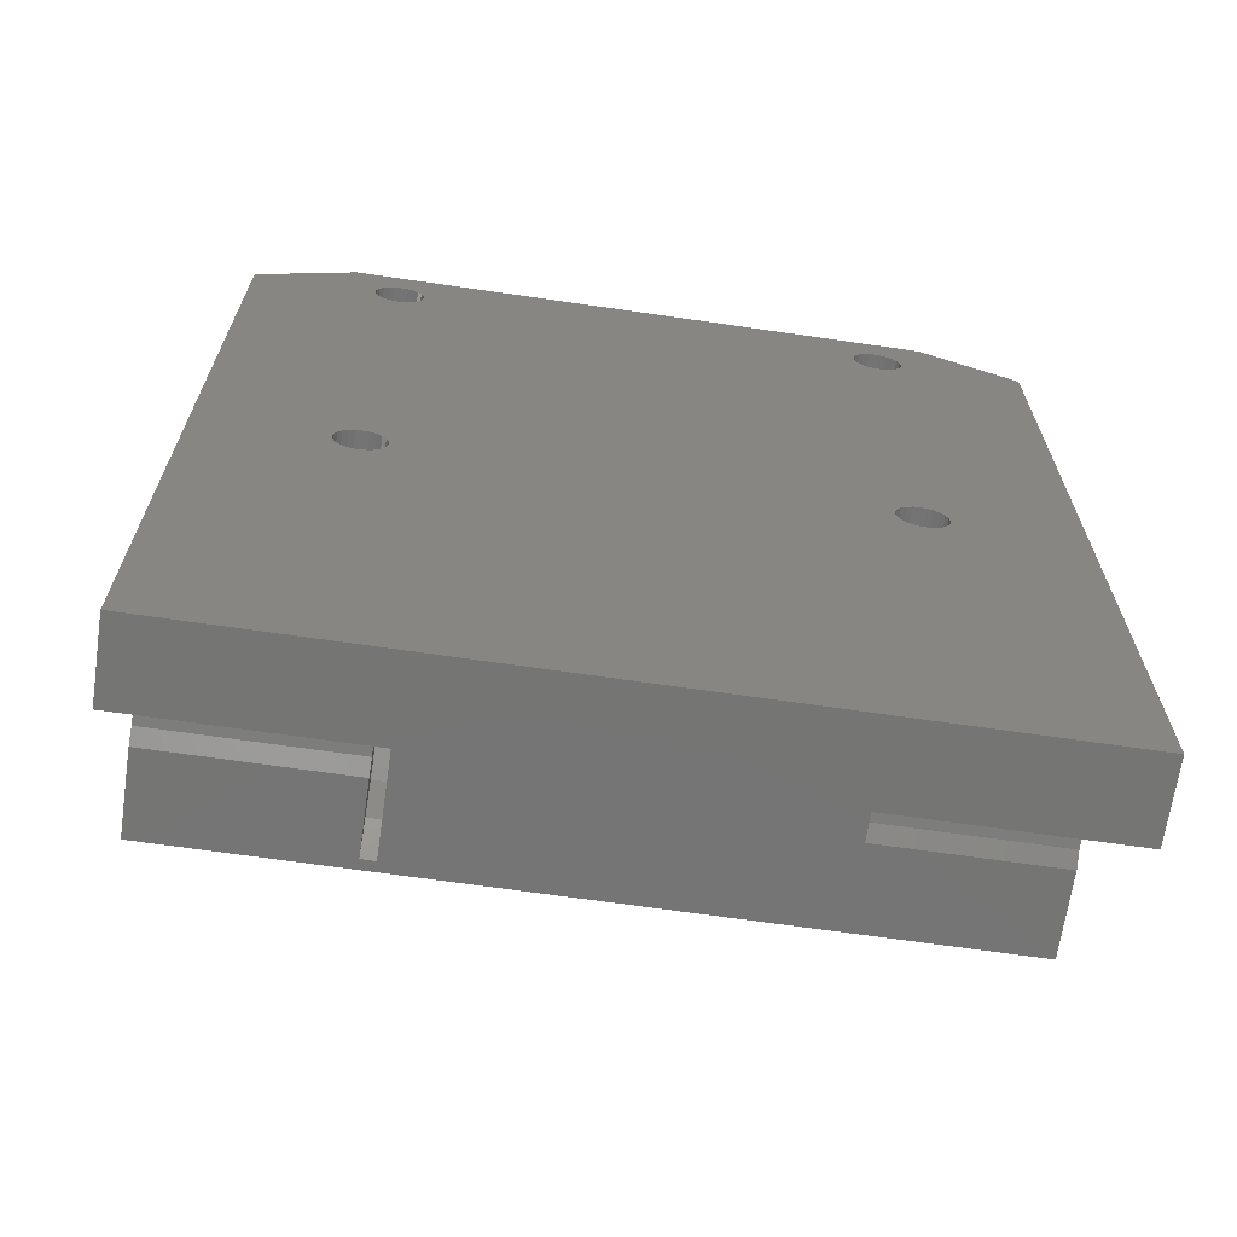
<metadata>
{"format":"stl","ext":"stl","renderer":"f3d","projection":"perspective","resolution":1024,"background":"white","views":[{"elev":-67.3,"azim":171.7,"up":"+Y"}]}
</metadata>
<code>
# stl→obj: 452 verts, 916 faces
v 33.71 11.68 15.15
v 33.71 11.68 0
v 33.58 11.38 0
v 33.58 11.38 15.15
v 33.75 12 0
v 31.29 11.68 15.15
v 31.29 11.68 0
v 31.25 12 0
v 31.25 12 15.15
v 33.75 12 15.15
v 31.42 11.38 15.15
v 31.42 11.38 0
v 31.62 11.12 0
v 31.62 11.12 15.15
v 31.88 10.92 15.15
v 31.88 10.92 0
v 32.18 10.79 0
v 32.18 10.79 15.15
v 32.5 10.75 15.15
v 32.5 10.75 0
v 32.82 10.79 15.15
v 32.82 10.79 0
v 33.12 10.92 15.15
v 33.12 10.92 0
v 33.38 11.12 0
v 33.38 11.12 15.15
v 33.71 34.68 15.15
v 33.71 34.68 0
v 33.58 34.38 0
v 33.58 34.38 15.15
v 33.75 35 0
v 31.29 34.68 15.15
v 31.29 34.68 0
v 31.25 35 0
v 31.25 35 15.15
v 33.75 35 15.15
v 31.42 34.38 15.15
v 31.42 34.38 0
v 31.62 34.12 0
v 31.62 34.12 15.15
v 31.88 33.92 15.15
v 31.88 33.92 0
v 32.18 33.79 0
v 32.18 33.79 15.15
v 32.5 33.75 15.15
v 32.5 33.75 0
v 32.82 33.79 15.15
v 32.82 33.79 0
v 33.12 33.92 15.15
v 33.12 33.92 0
v 33.38 34.12 0
v 33.38 34.12 15.15
v 8.583 11.38 15.15
v 8.384 11.12 0
v 8.384 11.12 15.15
v 8.707 11.68 15.15
v 8.707 11.68 0
v 8.583 11.38 0
v 6.293 11.68 15.15
v 6.293 11.68 0
v 6.25 12 0
v 6.25 12 15.15
v 8.75 12 15.15
v 8.75 12 0
v 6.417 11.38 15.15
v 6.417 11.38 0
v 6.616 11.12 15.15
v 6.616 11.12 0
v 6.875 10.92 15.15
v 6.875 10.92 0
v 7.176 10.79 15.15
v 7.176 10.79 0
v 7.5 10.75 15.15
v 7.5 10.75 0
v 7.824 10.79 15.15
v 7.824 10.79 0
v 8.125 10.92 15.15
v 8.125 10.92 0
v 8.583 34.38 15.15
v 8.384 34.12 0
v 8.384 34.12 15.15
v 8.707 34.68 15.15
v 8.707 34.68 0
v 8.583 34.38 0
v 6.293 34.68 15.15
v 6.293 34.68 0
v 6.25 35 0
v 6.25 35 15.15
v 8.75 35 15.15
v 8.75 35 0
v 6.417 34.38 15.15
v 6.417 34.38 0
v 6.616 34.12 15.15
v 6.616 34.12 0
v 6.875 33.92 15.15
v 6.875 33.92 0
v 7.176 33.79 15.15
v 7.176 33.79 0
v 7.5 33.75 15.15
v 7.5 33.75 0
v 7.824 33.79 15.15
v 7.824 33.79 0
v 8.125 33.92 15.15
v 8.125 33.92 0
v 10 32 15.15
v 1.102e-15 32 15.15
v 1.102e-15 32 10
v 10 32 10
v 10 31.8 8.447
v 1.102e-15 31.8 8.447
v 10 31.2 7
v 1.102e-15 31.2 7
v 10 30.24 5.757
v 1.102e-15 30.24 5.757
v 10 29 4.804
v 1.102e-15 29 4.804
v 10 27.55 4.204
v 1.102e-15 27.55 4.204
v 10 26 4
v 1.102e-15 26 4
v 30 -5.494 4
v 29 -5.494 4
v 29 -10 4
v 34.5 -7.5 4
v 30 -5 4
v 40 -10 4
v 40 -5 4
v 11 -10 4
v 1.102e-15 -10 4
v 1.102e-15 -10 0
v 40 -10 0
v 20 -10 4.5
v 29 -10 9
v 11 -10 9
v 11 -5.494 4
v 10 -5.494 4
v 5.5 -7.5 4
v 10 -5 4
v 1.102e-15 -5 4
v 11 -6.891 5.354
v 11 -7.79 7.08
v 11 -8.1 9
v 29 -7.79 7.08
v 29 -8.1 9
v 29 -6.891 5.354
v 1.102e-15 -2.039 4.782
v 10 -2.039 4.782
v 10 -0.8049 5.71
v -3.469e-15 -0.8049 5.71
v 10 -3.469 4.199
v 1.102e-15 -3.469 4.199
v 32.77 7.425 4
v 31.5 8.125 4
v 31.2 7.425 4
v 1.2 7.425 4
v 1.102e-15 8.125 4
v 1.102e-15 6.225 4
v 32.47 8.125 4
v 0.9 8.125 4
v 2.2 7.425 4
v 35 8.125 4
v 34.08 8.125 4
v 33.78 7.425 4
v 3.7 7.425 4
v 3.4 8.125 4
v 2.5 8.125 4
v 35.3 7.425 4
v 4.7 7.425 4
v 37.8 7.425 4
v 36.6 8.125 4
v 36.3 7.425 4
v 6.222 7.425 4
v 5.922 8.125 4
v 5 8.125 4
v 37.5 8.125 4
v 40 6.225 4
v 7.232 7.425 4
v 30.24 7.425 4
v 9.763 7.425 4
v 8.8 7.425 4
v 7.532 8.125 4
v 38.8 7.425 4
v 8.5 8.125 4
v 40 8.125 4
v 39.1 8.125 4
v 20 8.363 4
v 28.92 10.5 4
v 11.08 10.5 4
v 1.102e-15 13.5 4
v 2 15.5 4
v 10 24.51 4
v 40 26 4
v 30 26 4
v 30 24.51 4
v 38 15.5 4
v 40 13.5 4
v 20 19.75 4
v 40 12.5 7.575
v 40 13.5 15.15
v 40 8.125 14.25
v 40 6.225 12.15
v 40 1 15.15
v 40 1 10.8
v 40 1.498 9.13
v 40 1.42 8.254
v 40 1.355 9.998
v 40 -3.469 4.199
v 40 5.725 15.15
v 40 8.425 15.15
v 40 35 0
v 40 29 4.804
v 40 27.55 4.204
v 40 -0.02262 6.112
v 40 -0.8049 5.71
v 40 0.6348 6.696
v 40 1.126 7.426
v 40 30.24 5.757
v 40 -2.039 4.782
v 40 31.2 7
v 40 31.8 8.447
v 40 35 15.15
v 40 32 15.15
v 40 32 10
v 35 38 0
v 5 38 15.15
v 35 38 15.15
v 5 38 0
v -3.469e-15 -0.02262 6.112
v -3.469e-15 0.6348 6.696
v -3.469e-15 1.126 7.426
v -3.469e-15 1.42 8.254
v -2.158e-15 6.225 12.15
v 1.102e-15 35 15.15
v -3.49e-15 35 0
v 1.102e-15 12.5 7.575
v 1.102e-15 8.125 14.25
v 1.102e-15 13.5 15.15
v -3.469e-15 1.498 9.13
v -3.469e-15 1.355 9.998
v -3.469e-15 1 10.8
v 2.263e-18 1 15.15
v -9.756e-16 5.725 15.15
v 1.102e-15 8.425 15.15
v 6.875 13.08 0
v 6.616 12.88 0
v 6.417 12.62 0
v 6.293 12.32 0
v 7.176 13.21 0
v 7.824 13.21 0
v 7.5 13.25 0
v 8.125 13.08 0
v 6.875 36.08 0
v 6.616 35.88 0
v 6.417 35.62 0
v 6.293 35.32 0
v 7.176 36.21 0
v 7.5 36.25 0
v 7.824 36.21 0
v 8.125 36.08 0
v 32.18 13.21 0
v 31.88 13.08 0
v 32.82 13.21 0
v 32.5 13.25 0
v 33.12 13.08 0
v 31.29 35.32 0
v 8.707 35.32 0
v 8.583 35.62 0
v 31.42 35.62 0
v 31.62 35.88 0
v 8.384 35.88 0
v 31.88 36.08 0
v 33.71 35.32 0
v 33.58 35.62 0
v 33.38 35.88 0
v 33.12 36.08 0
v 32.82 36.21 0
v 32.5 36.25 0
v 32.18 36.21 0
v 33.71 12.32 0
v 33.58 12.62 0
v 33.38 12.88 0
v 20 14 0
v 31.62 12.88 0
v 31.42 12.62 0
v 31.29 12.32 0
v 8.707 12.32 0
v 8.583 12.62 0
v 8.384 12.88 0
v 2 15.5 15.15
v 38 15.5 15.15
v 39.1 8.125 14.25
v 38.95 7.775 9.125
v 38.8 7.425 12.15
v 37.8 7.425 12.15
v 37.65 7.775 9.125
v 37.5 8.125 14.25
v 36.6 8.125 14.25
v 36.45 7.775 9.125
v 36.3 7.425 12.15
v 35.3 7.425 12.15
v 35.15 7.775 9.125
v 35 8.125 14.25
v 34.08 8.125 14.25
v 33.93 7.775 9.125
v 33.78 7.425 12.15
v 32.77 7.425 12.15
v 32.62 7.775 9.125
v 32.47 8.125 14.25
v 31.5 8.125 14.25
v 31.35 7.775 9.125
v 31.2 7.425 12.15
v 30.24 7.425 12.15
v 29.81 8.425 15.15
v 28.92 10.5 15.15
v 29.58 8.963 9.575
v 11.08 10.5 15.15
v 10.19 8.425 15.15
v 9.763 7.425 12.15
v 10.42 8.963 9.575
v 8.8 7.425 12.15
v 8.65 7.775 9.125
v 8.5 8.125 14.25
v 7.532 8.125 14.25
v 7.382 7.775 9.125
v 7.232 7.425 12.15
v 6.222 7.425 12.15
v 6.072 7.775 9.125
v 5.922 8.125 14.25
v 5 8.125 14.25
v 4.85 7.775 9.125
v 4.7 7.425 12.15
v 3.7 7.425 12.15
v 3.55 7.775 9.125
v 3.4 8.125 14.25
v 2.5 8.125 14.25
v 2.35 7.775 9.125
v 2.2 7.425 12.15
v 1.2 7.425 12.15
v 1.05 7.775 9.125
v 0.9 8.125 14.25
v 6.293 12.32 15.15
v 6.417 12.62 15.15
v 6.616 12.88 15.15
v 6.875 13.08 15.15
v 7.176 13.21 15.15
v 7.5 13.25 15.15
v 7.824 13.21 15.15
v 8.707 12.32 15.15
v 8.583 12.62 15.15
v 31.29 12.32 15.15
v 31.42 12.62 15.15
v 33.71 12.32 15.15
v 33.58 12.62 15.15
v 33.38 12.88 15.15
v 33.12 13.08 15.15
v 32.82 13.21 15.15
v 32.5 13.25 15.15
v 32.18 13.21 15.15
v 20 11.96 15.15
v 31.88 13.08 15.15
v 31.62 12.88 15.15
v 8.384 12.88 15.15
v 8.125 13.08 15.15
v 10 1 14.63
v 10 1 10.8
v 30 1 14.63
v 30 1 10.8
v 30 32 15.15
v 30 32 10
v 33.71 35.32 15.15
v 33.58 35.62 15.15
v 33.38 35.88 15.15
v 33.12 36.08 15.15
v 32.82 36.21 15.15
v 32.5 36.25 15.15
v 32.18 36.21 15.15
v 30 34.1 15.15
v 31.29 35.32 15.15
v 31.42 35.62 15.15
v 31.88 36.08 15.15
v 10 34.1 15.15
v 8.707 35.32 15.15
v 8.583 35.62 15.15
v 7.824 36.21 15.15
v 8.125 36.08 15.15
v 7.5 36.25 15.15
v 7.176 36.21 15.15
v 6.875 36.08 15.15
v 6.616 35.88 15.15
v 6.417 35.62 15.15
v 6.293 35.32 15.15
v 20 35 15.15
v 31.62 35.88 15.15
v 8.384 35.88 15.15
v 30 31.8 8.447
v 30 31.2 7
v 30 30.24 5.757
v 30 29 4.804
v 30 27.55 4.204
v 30 -2.039 4.782
v 30 -0.8049 5.71
v 30 -3.469 4.199
v 30 -4.036 3.25
v 10 -4.036 3.25
v 10 3.307 12.01
v 30 2.313 13.31
v 10 2.313 13.31
v 30 3.307 12.01
v 10 3.916 10.49
v 30 3.916 10.49
v 10 4.098 8.856
v 30 4.098 8.856
v 30 3.84 7.237
v 10 3.84 7.237
v 30 3.159 5.745
v 10 3.159 5.745
v 10 2.105 4.488
v 30 2.105 4.488
v 30 0.7552 3.558
v 10 0.7552 3.558
v 10 -0.7941 3.02
v 30 -0.7941 3.02
v 30 -2.431 2.915
v 10 -2.431 2.915
v 30 1.126 7.426
v 30 1.42 8.254
v 30 -0.02262 6.112
v 30 0.6348 6.696
v 30 1.355 9.998
v 30 1.498 9.13
v 10 1.42 8.254
v 10 1.126 7.426
v 10 -0.02262 6.112
v 10 0.6348 6.696
v 10 1.355 9.998
v 10 1.498 9.13
v 10 34.1 9
v 30 34.1 9
v 30 25.98 3.244
v 30 27.61 2.913
v 30 29.26 3.031
v 30 33.87 7.358
v 30 30.82 3.591
v 30 33.22 5.837
v 30 32.17 4.549
v 10 25.98 3.244
v 10 27.61 2.913
v 10 29.26 3.031
v 10 33.87 7.358
v 10 30.82 3.591
v 10 33.22 5.837
v 10 32.17 4.549
f 1 2 3
f 1 3 4
f 5 2 1
f 6 7 8
f 6 8 9
f 10 5 1
f 11 12 7
f 11 7 6
f 13 12 11
f 14 13 11
f 15 16 13
f 15 13 14
f 17 16 15
f 18 17 15
f 19 20 17
f 19 17 18
f 21 22 20
f 21 20 19
f 23 24 22
f 23 22 21
f 25 24 23
f 26 25 23
f 3 25 26
f 4 3 26
f 27 28 29
f 27 29 30
f 31 28 27
f 32 33 34
f 32 34 35
f 36 31 27
f 37 38 33
f 37 33 32
f 39 38 37
f 40 39 37
f 41 42 39
f 41 39 40
f 43 42 41
f 44 43 41
f 45 46 43
f 45 43 44
f 47 48 46
f 47 46 45
f 49 50 48
f 49 48 47
f 51 50 49
f 52 51 49
f 29 51 52
f 30 29 52
f 53 54 55
f 56 57 58
f 56 58 53
f 59 60 61
f 59 61 62
f 63 64 57
f 63 57 56
f 65 66 60
f 65 60 59
f 67 68 66
f 67 66 65
f 69 70 68
f 69 68 67
f 71 72 70
f 71 70 69
f 73 74 72
f 73 72 71
f 75 76 74
f 75 74 73
f 77 78 76
f 77 76 75
f 55 54 78
f 55 78 77
f 53 58 54
f 79 80 81
f 82 83 84
f 82 84 79
f 85 86 87
f 85 87 88
f 89 90 83
f 89 83 82
f 91 92 86
f 91 86 85
f 93 94 92
f 93 92 91
f 95 96 94
f 95 94 93
f 97 98 96
f 97 96 95
f 99 100 98
f 99 98 97
f 101 102 100
f 101 100 99
f 103 104 102
f 103 102 101
f 81 80 104
f 81 104 103
f 79 84 80
f 105 106 107
f 108 105 107
f 109 108 107
f 110 109 107
f 111 109 110
f 112 111 110
f 113 111 112
f 114 113 112
f 115 113 114
f 116 115 114
f 117 115 116
f 118 117 116
f 119 117 118
f 120 119 118
f 121 122 123
f 124 125 121
f 124 123 126
f 124 126 127
f 124 127 125
f 124 121 123
f 128 129 130
f 126 123 131
f 132 133 134
f 132 134 128
f 132 130 131
f 132 123 133
f 132 128 130
f 132 131 123
f 135 136 128
f 137 136 138
f 137 138 139
f 137 139 129
f 137 129 128
f 137 128 136
f 135 128 140
f 141 128 134
f 141 140 128
f 142 141 134
f 143 144 133
f 123 143 133
f 145 143 123
f 122 145 123
f 146 147 148
f 146 148 149
f 150 147 146
f 151 150 146
f 139 138 150
f 139 150 151
f 152 153 154
f 155 156 157
f 158 153 152
f 159 156 155
f 160 155 157
f 161 162 163
f 164 160 157
f 165 166 160
f 165 160 164
f 161 163 167
f 168 164 157
f 169 170 171
f 172 168 157
f 173 174 168
f 175 170 169
f 173 168 172
f 176 169 171
f 176 171 167
f 176 163 152
f 177 172 157
f 176 154 178
f 176 178 179
f 176 179 157
f 176 152 154
f 180 181 177
f 176 167 163
f 180 177 157
f 182 169 176
f 183 181 180
f 179 180 157
f 184 185 182
f 184 182 176
f 186 178 187
f 186 187 188
f 186 188 179
f 186 179 178
f 120 189 190
f 191 120 190
f 119 120 191
f 192 193 194
f 192 195 196
f 192 194 195
f 197 194 191
f 197 190 195
f 197 191 190
f 197 195 194
f 198 196 199
f 198 200 184
f 198 184 196
f 198 199 200
f 127 126 131
f 201 202 203
f 201 204 205
f 201 206 204
f 201 203 206
f 201 205 176
f 207 127 131
f 208 202 201
f 199 209 200
f 210 211 212
f 210 212 192
f 210 192 196
f 176 213 214
f 176 215 213
f 176 216 215
f 176 205 216
f 217 211 210
f 176 214 218
f 176 218 207
f 176 207 131
f 219 217 210
f 220 219 210
f 221 222 223
f 221 223 220
f 221 220 210
f 210 184 131
f 210 196 184
f 184 176 131
f 224 225 226
f 224 227 225
f 157 151 146
f 157 146 149
f 157 149 228
f 157 228 229
f 157 229 230
f 157 230 231
f 157 130 151
f 157 231 232
f 156 130 157
f 139 130 129
f 151 130 139
f 107 106 233
f 110 107 233
f 234 189 120
f 234 120 118
f 234 118 116
f 234 116 114
f 234 114 112
f 234 112 110
f 234 110 233
f 130 189 234
f 130 156 189
f 235 156 236
f 235 237 189
f 235 189 156
f 235 236 237
f 232 231 238
f 232 238 239
f 232 239 240
f 232 240 241
f 232 241 242
f 237 236 243
f 66 68 130
f 70 130 68
f 60 66 130
f 72 130 70
f 74 130 72
f 61 60 130
f 76 130 74
f 78 130 76
f 234 61 130
f 234 244 245
f 234 245 246
f 234 246 247
f 234 247 61
f 92 94 234
f 96 244 234
f 96 234 94
f 96 248 244
f 86 92 234
f 98 248 96
f 100 249 250
f 100 250 248
f 100 248 98
f 87 86 234
f 102 249 100
f 104 249 102
f 104 251 249
f 17 131 16
f 227 87 234
f 227 252 253
f 227 253 254
f 227 254 255
f 227 255 87
f 20 131 17
f 256 252 227
f 22 131 20
f 257 256 227
f 258 257 227
f 24 131 22
f 259 258 227
f 25 131 24
f 3 131 25
f 2 131 3
f 5 131 2
f 38 84 83
f 43 260 261
f 43 261 42
f 33 38 83
f 33 83 90
f 34 33 90
f 46 262 263
f 46 263 260
f 46 260 43
f 48 264 262
f 48 262 46
f 265 34 90
f 265 90 266
f 265 266 267
f 50 264 48
f 268 265 267
f 269 267 270
f 269 268 267
f 271 259 227
f 271 270 259
f 271 269 270
f 224 31 272
f 224 272 273
f 224 273 274
f 224 271 227
f 224 274 275
f 224 275 276
f 224 276 277
f 224 277 278
f 224 278 271
f 210 5 279
f 210 279 280
f 210 280 281
f 210 281 264
f 210 131 5
f 210 50 51
f 210 51 29
f 210 29 28
f 210 28 31
f 210 264 50
f 210 31 224
f 282 261 283
f 282 283 284
f 282 284 285
f 282 285 8
f 282 8 7
f 282 7 12
f 282 12 13
f 282 13 16
f 282 130 78
f 282 38 39
f 282 39 42
f 282 64 286
f 282 286 287
f 282 287 288
f 282 288 251
f 282 42 261
f 282 84 38
f 282 78 54
f 282 54 58
f 282 58 57
f 282 57 64
f 282 251 104
f 282 16 131
f 282 104 80
f 282 80 84
f 282 131 130
f 195 190 289
f 290 195 289
f 184 200 291
f 184 291 185
f 292 185 291
f 292 291 293
f 292 293 182
f 292 182 185
f 293 294 169
f 293 169 182
f 295 169 294
f 295 294 296
f 295 296 175
f 295 175 169
f 296 297 170
f 296 170 175
f 298 170 297
f 298 297 299
f 298 299 171
f 298 171 170
f 300 167 171
f 299 300 171
f 301 167 300
f 301 300 302
f 301 302 161
f 301 161 167
f 161 302 303
f 161 303 162
f 304 162 303
f 304 303 305
f 304 305 163
f 304 163 162
f 163 305 306
f 163 306 152
f 307 152 306
f 307 306 308
f 307 308 158
f 307 158 152
f 309 153 158
f 308 309 158
f 310 153 309
f 310 309 311
f 310 311 154
f 310 154 153
f 154 311 312
f 154 312 178
f 313 314 312
f 315 178 312
f 315 314 187
f 315 187 178
f 315 312 314
f 314 316 188
f 187 314 188
f 316 317 318
f 319 318 179
f 319 179 188
f 319 188 316
f 319 316 318
f 179 318 320
f 179 320 180
f 321 180 320
f 321 320 322
f 321 322 183
f 321 183 180
f 323 181 183
f 322 323 183
f 324 181 323
f 324 323 325
f 324 325 177
f 324 177 181
f 177 325 326
f 177 326 172
f 327 172 326
f 327 326 328
f 327 328 173
f 327 173 172
f 174 328 329
f 173 328 174
f 330 174 329
f 330 329 331
f 330 331 168
f 330 168 174
f 332 164 168
f 331 332 168
f 333 164 332
f 333 332 334
f 333 334 165
f 333 165 164
f 334 335 166
f 334 166 165
f 336 166 335
f 336 335 337
f 336 337 160
f 336 160 166
f 337 338 155
f 337 155 160
f 339 155 338
f 339 338 340
f 339 340 159
f 339 159 155
f 159 340 236
f 159 236 156
f 65 243 67
f 69 67 243
f 71 69 243
f 59 237 243
f 59 243 65
f 62 289 237
f 62 237 59
f 341 289 62
f 317 73 71
f 317 75 73
f 317 71 243
f 77 75 317
f 342 289 341
f 55 77 317
f 343 289 342
f 344 289 343
f 345 289 344
f 346 289 345
f 347 289 346
f 316 348 63
f 316 349 348
f 316 53 55
f 316 56 53
f 316 63 56
f 316 55 317
f 14 314 313
f 11 314 14
f 15 14 313
f 6 314 11
f 18 15 313
f 9 314 6
f 19 18 313
f 21 19 313
f 350 314 9
f 351 314 350
f 209 23 21
f 209 26 23
f 209 4 26
f 209 1 4
f 209 21 313
f 290 352 10
f 290 353 352
f 290 354 353
f 290 355 354
f 290 356 355
f 290 357 356
f 290 358 357
f 199 10 1
f 199 290 10
f 199 1 209
f 359 360 358
f 359 289 347
f 359 361 360
f 359 351 361
f 359 362 349
f 359 363 362
f 359 347 363
f 359 314 351
f 359 290 289
f 359 316 314
f 359 358 290
f 359 349 316
f 157 201 176
f 232 201 157
f 364 241 240
f 365 364 240
f 203 366 367
f 203 202 366
f 202 241 364
f 202 364 366
f 242 202 208
f 242 241 202
f 223 368 369
f 223 222 368
f 30 52 222
f 49 222 52
f 27 222 221
f 27 30 222
f 47 222 49
f 36 27 221
f 368 45 44
f 368 47 45
f 368 222 47
f 41 368 44
f 40 368 41
f 226 370 36
f 226 371 370
f 226 372 371
f 226 373 372
f 226 36 221
f 374 373 226
f 375 374 226
f 376 375 226
f 377 35 378
f 377 32 35
f 377 37 32
f 377 40 37
f 377 368 40
f 379 377 378
f 380 376 226
f 81 105 381
f 79 81 381
f 103 105 81
f 82 79 381
f 101 105 103
f 89 82 381
f 99 105 101
f 382 89 381
f 97 105 99
f 383 382 381
f 106 105 97
f 106 91 85
f 106 93 91
f 106 95 93
f 106 97 95
f 225 384 385
f 225 386 384
f 225 387 386
f 225 388 387
f 225 389 388
f 225 390 389
f 225 391 390
f 225 88 391
f 233 85 88
f 233 106 85
f 233 88 225
f 392 393 380
f 392 379 393
f 392 380 226
f 392 394 383
f 392 385 394
f 392 383 381
f 392 226 225
f 392 381 377
f 392 225 385
f 392 377 379
f 395 223 369
f 395 220 223
f 396 219 220
f 396 220 395
f 397 217 219
f 397 219 396
f 398 211 217
f 398 217 397
f 399 212 211
f 399 211 398
f 193 192 212
f 193 212 399
f 400 218 214
f 400 214 401
f 207 218 400
f 402 207 400
f 127 207 402
f 125 127 402
f 391 255 254
f 391 254 390
f 266 90 89
f 87 255 391
f 382 266 89
f 88 87 391
f 383 267 266
f 383 266 382
f 394 270 267
f 394 267 383
f 385 259 270
f 385 270 394
f 384 258 259
f 384 259 385
f 386 257 258
f 386 258 384
f 387 256 257
f 387 257 386
f 252 256 387
f 388 252 387
f 389 253 252
f 389 252 388
f 390 254 253
f 390 253 389
f 341 247 246
f 341 246 342
f 286 64 63
f 61 247 341
f 348 286 63
f 62 61 341
f 349 287 286
f 349 286 348
f 362 288 287
f 362 287 349
f 363 251 288
f 363 288 362
f 347 249 251
f 347 251 363
f 346 250 249
f 346 249 347
f 345 248 250
f 345 250 346
f 244 248 345
f 344 244 345
f 343 245 244
f 343 244 344
f 342 246 245
f 342 245 343
f 379 269 393
f 378 265 268
f 378 268 379
f 370 31 36
f 370 272 31
f 35 34 265
f 35 265 378
f 371 273 272
f 371 272 370
f 372 274 273
f 372 273 371
f 373 275 274
f 373 274 372
f 374 276 275
f 374 275 373
f 375 277 276
f 375 276 374
f 376 278 277
f 376 277 375
f 380 271 278
f 380 278 376
f 393 269 271
f 393 271 380
f 379 268 269
f 351 283 361
f 350 285 284
f 350 284 351
f 352 5 10
f 352 279 5
f 9 8 285
f 9 285 350
f 353 280 279
f 353 279 352
f 354 281 280
f 354 280 353
f 355 264 281
f 355 281 354
f 356 262 264
f 356 264 355
f 357 263 262
f 357 262 356
f 358 260 263
f 358 263 357
f 360 261 260
f 360 260 358
f 361 283 261
f 361 261 360
f 351 284 283
f 199 196 195
f 290 199 195
f 237 190 189
f 237 289 190
f 309 313 312
f 309 312 311
f 308 306 305
f 308 313 309
f 303 308 305
f 303 313 308
f 302 300 299
f 297 302 299
f 291 296 294
f 291 294 293
f 209 297 296
f 209 291 200
f 209 296 291
f 209 302 297
f 302 209 303
f 209 313 303
f 340 338 337
f 243 236 340
f 335 243 340
f 335 340 337
f 334 332 331
f 334 243 335
f 329 334 331
f 328 326 325
f 323 328 325
f 322 320 318
f 317 323 322
f 317 322 318
f 317 328 323
f 243 329 317
f 243 334 329
f 329 328 317
f 208 201 232
f 208 232 242
f 133 144 142
f 133 142 134
f 122 121 403
f 135 403 404
f 135 122 403
f 405 406 407
f 405 408 406
f 136 135 404
f 145 122 135
f 409 410 408
f 409 408 405
f 140 145 135
f 143 145 140
f 411 412 410
f 411 410 409
f 141 143 140
f 413 412 411
f 144 143 141
f 142 144 141
f 414 413 411
f 415 413 414
f 416 415 414
f 417 418 415
f 417 415 416
f 419 418 417
f 420 419 417
f 421 422 419
f 421 419 420
f 423 422 421
f 424 423 421
f 404 403 423
f 404 423 424
f 366 364 407
f 406 366 407
f 422 400 401
f 422 423 400
f 367 366 406
f 413 425 426
f 413 426 412
f 419 401 427
f 419 422 401
f 415 428 425
f 408 367 406
f 415 425 413
f 418 427 428
f 429 367 408
f 418 428 415
f 418 419 427
f 403 125 402
f 403 121 125
f 410 430 429
f 410 429 408
f 423 402 400
f 423 403 402
f 412 426 430
f 412 430 410
f 421 148 147
f 421 147 424
f 365 407 364
f 414 431 432
f 414 411 431
f 420 433 148
f 420 148 421
f 416 432 434
f 405 407 365
f 416 414 432
f 417 434 433
f 435 405 365
f 417 416 434
f 417 433 420
f 404 150 138
f 404 138 136
f 409 435 436
f 409 405 435
f 424 147 150
f 424 150 404
f 411 436 431
f 411 409 436
f 377 381 437
f 438 377 437
f 369 368 377
f 439 194 193
f 399 439 193
f 440 439 399
f 438 395 369
f 438 369 377
f 441 399 398
f 441 440 399
f 442 396 395
f 442 395 438
f 443 398 397
f 443 441 398
f 444 396 442
f 445 397 396
f 445 443 397
f 445 396 444
f 108 381 105
f 446 119 191
f 117 119 446
f 447 117 446
f 437 108 109
f 437 381 108
f 448 115 117
f 448 117 447
f 449 109 111
f 449 437 109
f 450 113 115
f 450 115 448
f 451 449 111
f 452 111 113
f 452 113 450
f 452 451 111
f 449 442 438
f 449 438 437
f 451 444 442
f 451 442 449
f 452 445 444
f 452 444 451
f 450 443 445
f 450 445 452
f 448 441 443
f 448 443 450
f 447 440 441
f 447 441 448
f 446 439 440
f 446 440 447
f 191 194 439
f 191 439 446
f 233 227 234
f 225 227 233
f 221 210 224
f 221 224 226
f 433 149 148
f 433 228 149
f 434 229 228
f 434 228 433
f 230 229 434
f 432 230 434
f 231 230 432
f 431 231 432
f 238 231 431
f 436 238 431
f 239 238 436
f 435 239 436
f 240 239 435
f 365 240 435
f 213 401 214
f 213 427 401
f 215 428 427
f 215 427 213
f 425 428 215
f 216 425 215
f 426 425 216
f 205 426 216
f 430 426 205
f 204 430 205
f 429 430 204
f 206 429 204
f 367 429 206
f 203 367 206

</code>
